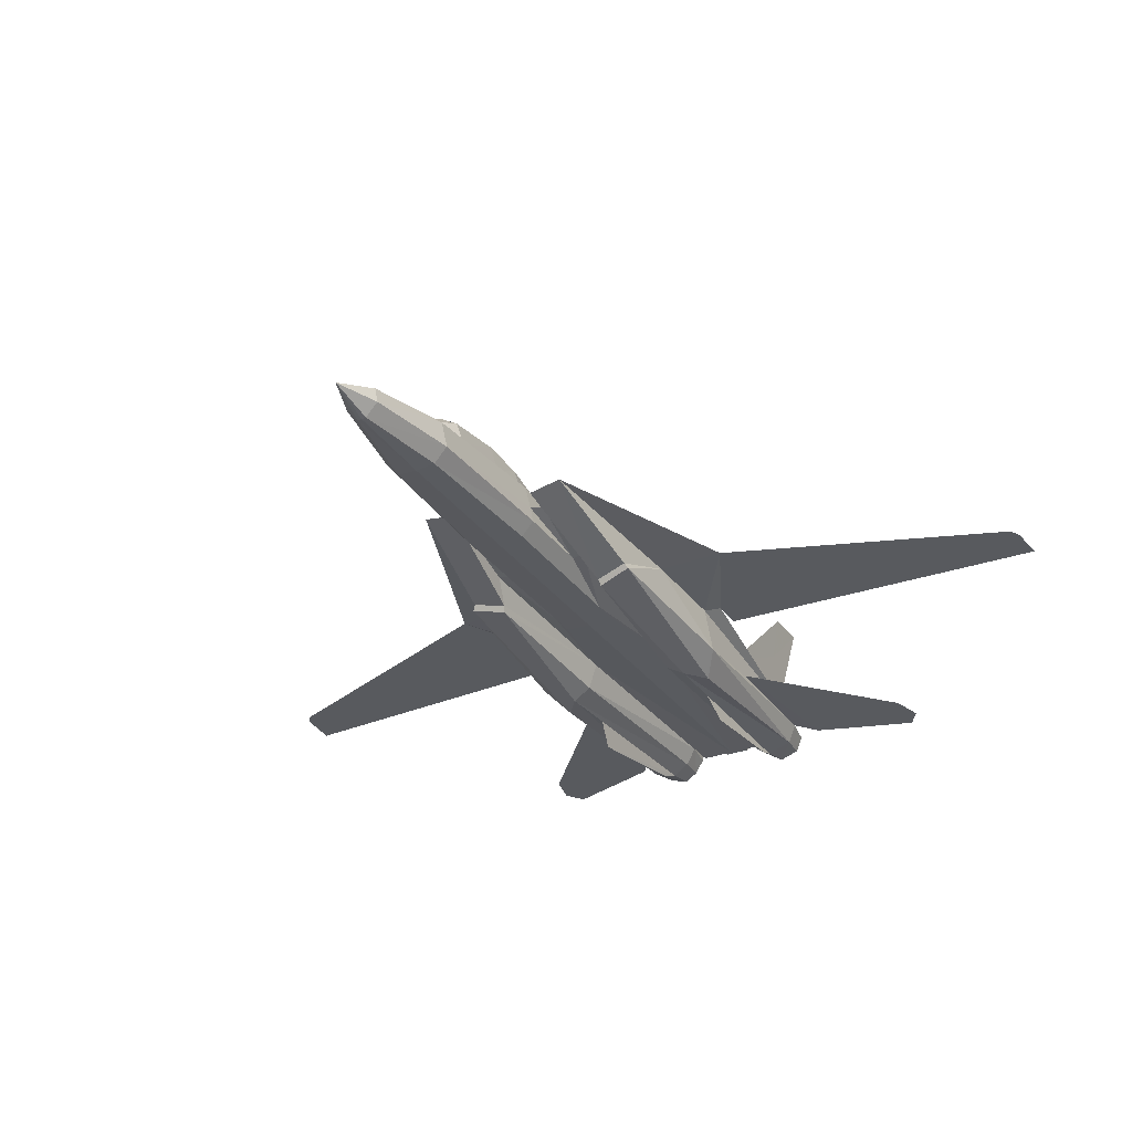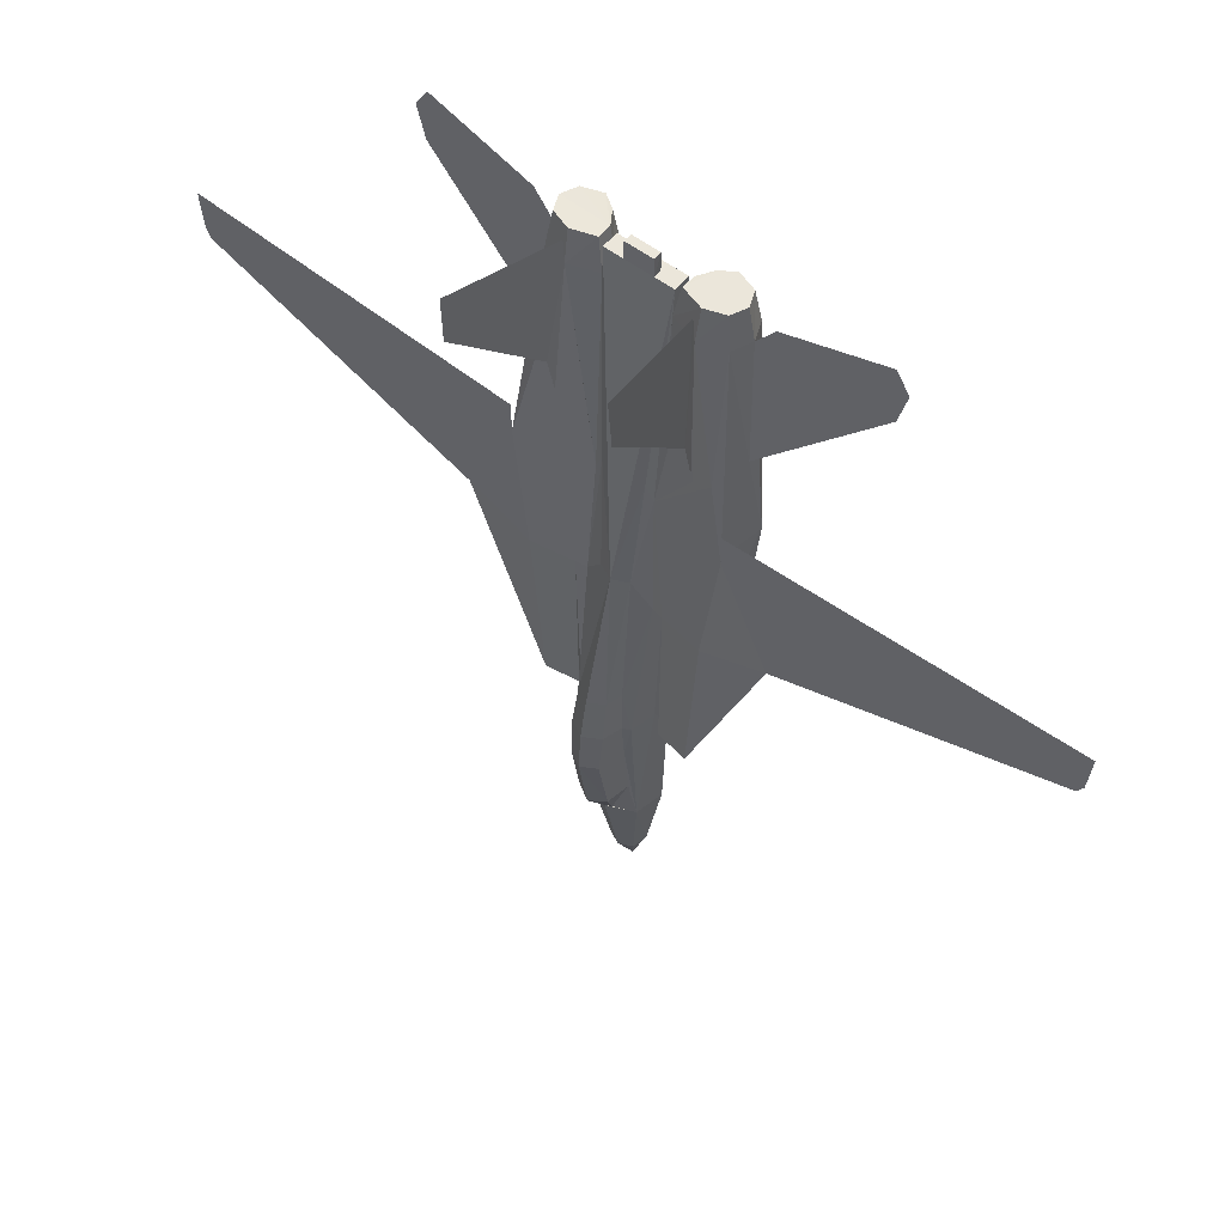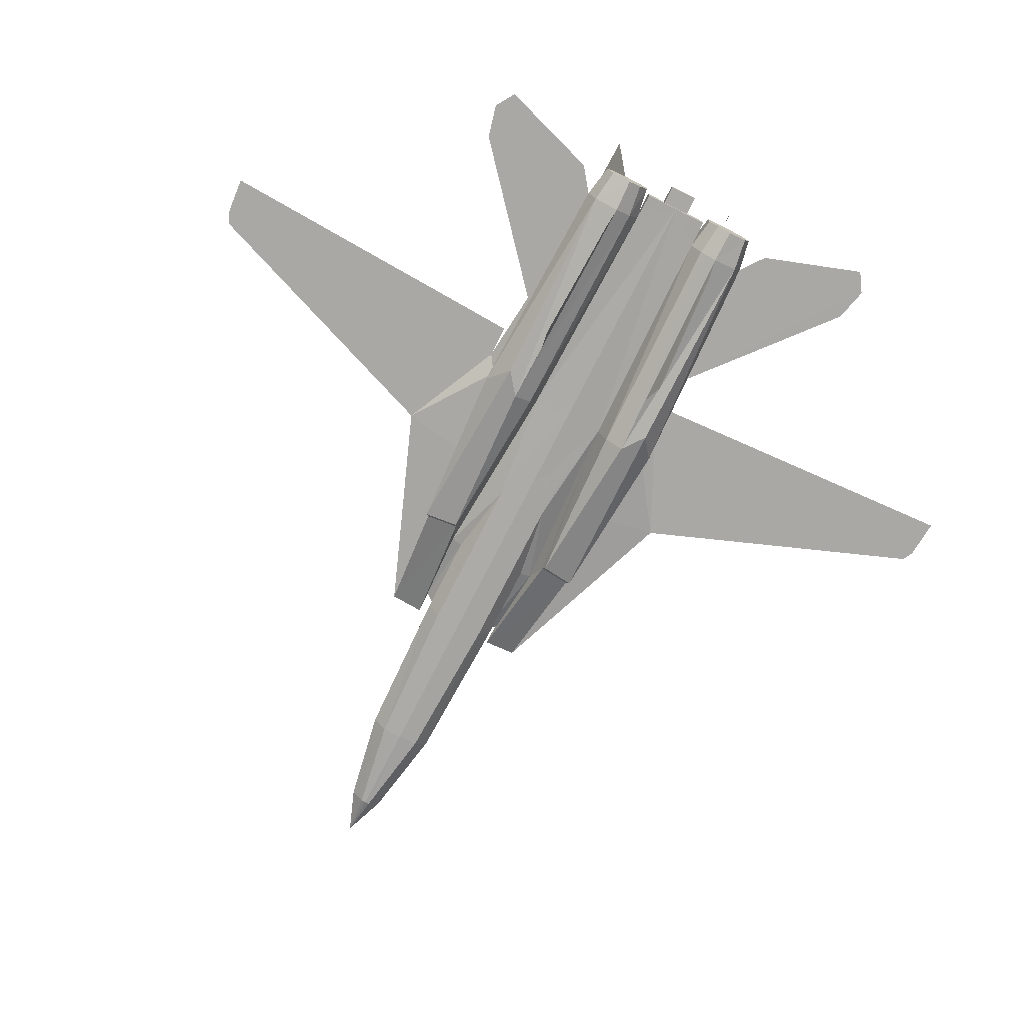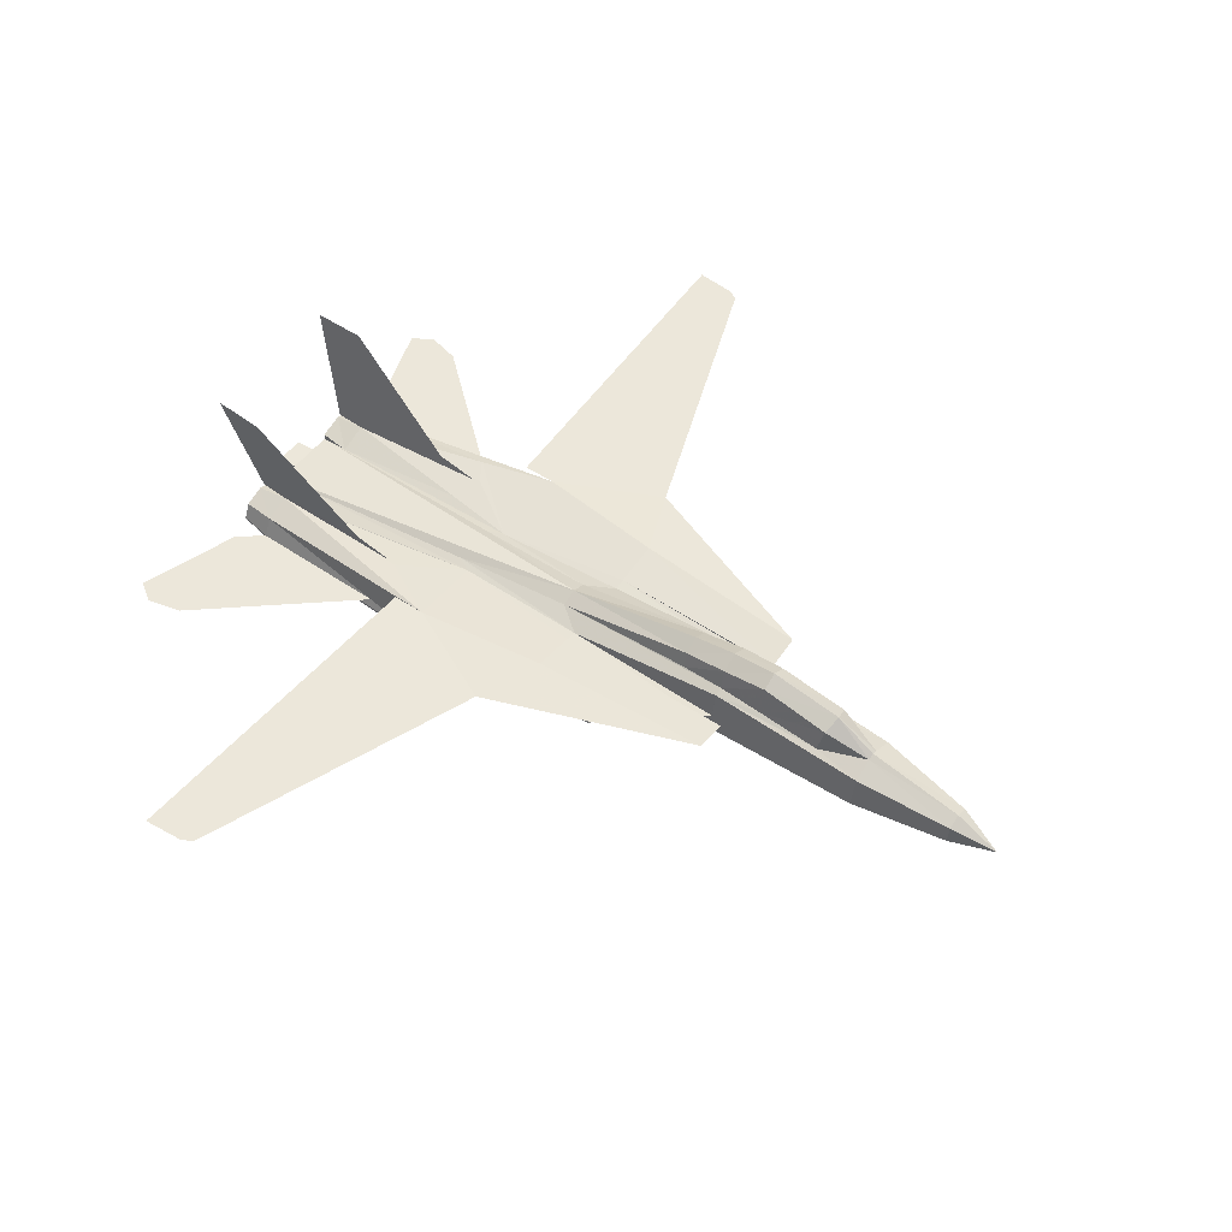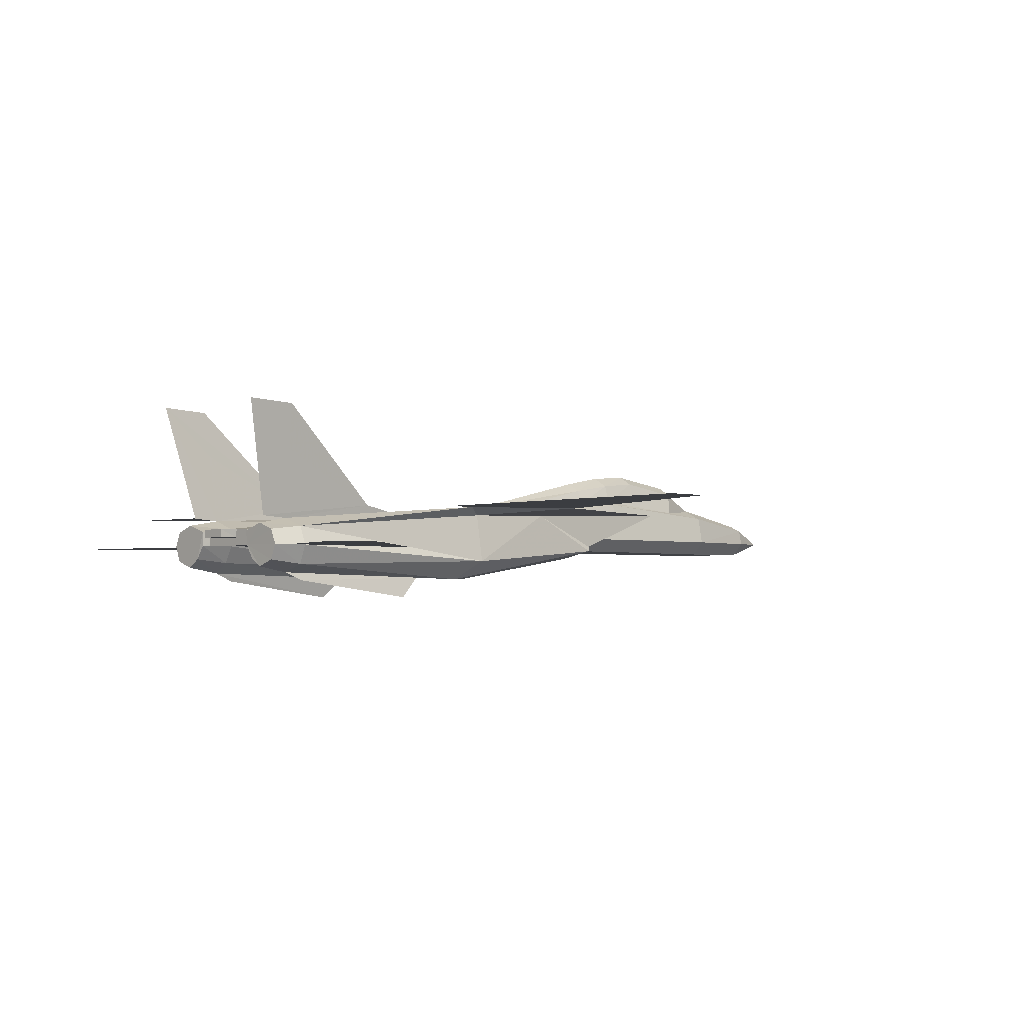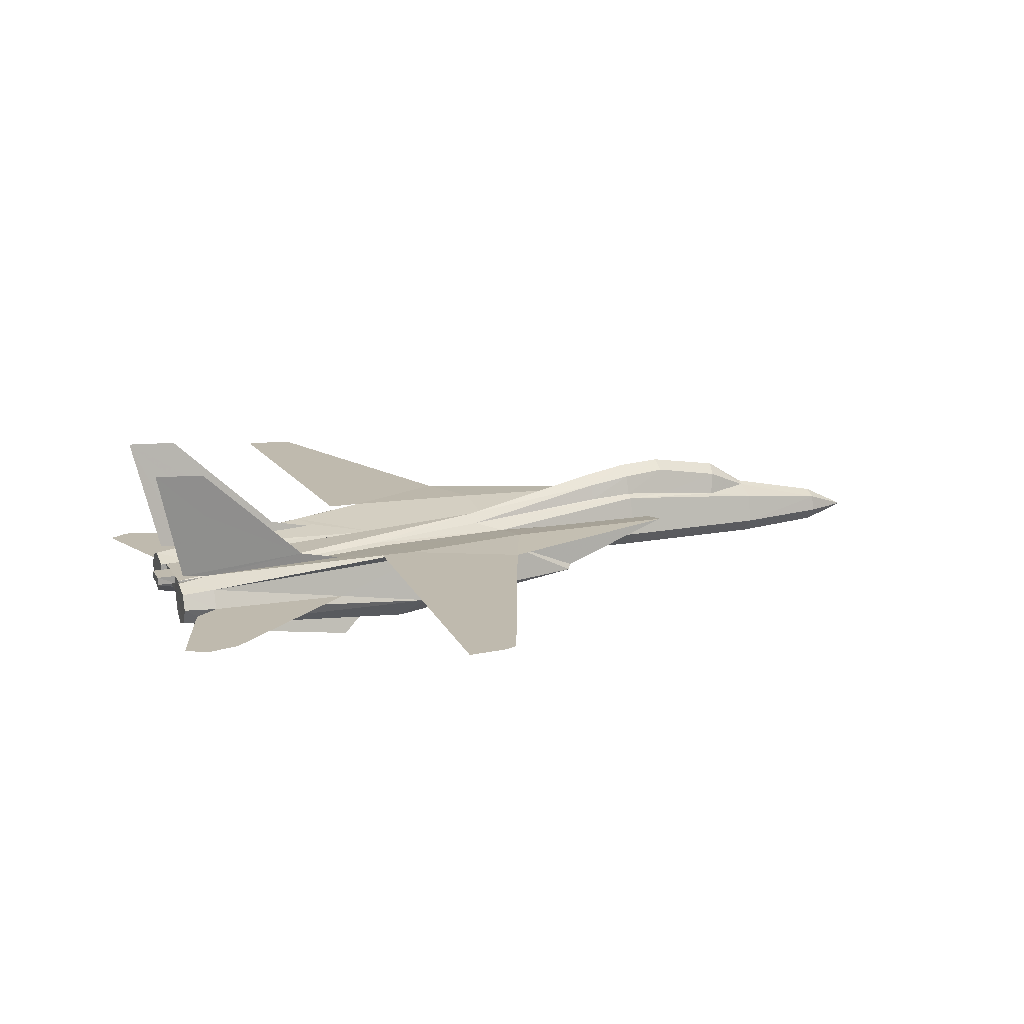
<metadata>
{"format":"obj","ext":"obj","renderer":"f3d","projection":"perspective","resolution":1024,"background":"white","views":[{"elev":-30.7,"azim":-151.0,"up":"+Y"},{"elev":54.9,"azim":-141.2,"up":"+Z"},{"elev":-74.9,"azim":-26.8,"up":"+Y"},{"elev":51.1,"azim":126.0,"up":"+Y"},{"elev":-2.5,"azim":47.1,"up":"+Y"},{"elev":15.7,"azim":69.7,"up":"+Y"}]}
</metadata>
<code>
v 0.462 0.117 0.3396
v 0.468 0.144 0.3391
v 0.4708 0.1308 0.1727
v 0.5 0.144 0.1732
v 0.5 0.1231 0.07239
v 0.4857 0.1165 0.07239
v 0.4824 0.09939 0.07239
v 0.4719 0.08396 0.5413
v 0.4719 0.08396 0.5132
v 0.5 0.08176 0.5413
v 0.4587 0.09939 0.3396
v 0.4642 0.09939 0.1732
v 0.4785 0.08341 0.1732
v 0.4719 0.08396 0.3396
v 0.5 0.08176 0.1732
v 0.495 0.08506 0.07239
v 0.5 0.08451 0.07239
v 0.5 0.09939 0.025
v 0.5231 0.117 0.6747
v 0.5358 0.09939 0.9155
v 0.5353 0.101 0.8857
v 0.5738 0.1198 0.7243
v 0.565 0.1115 0.8857
v 0.5953 0.1225 0.7375
v 0.6008 0.08176 0.8857
v 0.6097 0.06688 0.6361
v 0.6025 0.08121 0.7364
v 0.5 0.1705 0.387
v 0.484 0.1611 0.3865
v 0.5 0.1352 0.5413
v 0.4791 0.144 0.3865
v 0.4763 0.1479 0.3391
v 0.4835 0.1275 0.5413
v 0.4631 0.1214 0.5132
v 0.4587 0.09939 0.4284
v 0.5 0.08176 0.3396
v 0.5149 0.09057 0.9359
v 0.5 0.09057 0.9359
v 0.4972 0.09057 0.9155
v 0.4526 0.1231 0.322
v 0.4168 0.1291 0.322
v 0.4041 0.1314 0.5132
v 0.4515 0.1198 0.3479
v 0.451 0.1236 0.5132
v 0.4465 0.1027 0.43
v 0.4405 0.07955 0.4521
v 0.5 0.08176 0.6361
v 0.4581 0.08561 0.6356
v 0.5149 0.09939 0.9359
v 0.5 0.09939 0.9359
v 0.4289 0.04594 0.6361
v 0.4096 0.04594 0.6615
v 0.4019 0.08176 0.4493
v 0.4488 0.05806 0.6361
v 0.4388 0.07294 0.4554
v 0.3903 0.06688 0.6361
v 0.4052 0.08727 0.4465
v 0.4019 0.1225 0.5309
v 0.3336 0.1291 0.5413
v 0.3992 0.1203 0.6361
v 0.387 0.1291 0.6543
v 0.4686 0.1154 0.6587
v 0.4642 0.09939 0.9155
v 0.4846 0.09939 0.9155
v 0.5 0.08176 0.9155
v 0.4565 0.1137 0.7375
v 0.435 0.1115 0.8857
v 0.4647 0.101 0.8857
v 0.4262 0.1198 0.7243
v 0.4047 0.1225 0.7375
v 0.408 0.1021 0.8857
v 0.3975 0.08121 0.7364
v 0.3992 0.08176 0.8857
v 0.408 0.06082 0.8857
v 0.4306 0.04759 0.7017
v 0.435 0.052 0.8857
v 0.4526 0.06357 0.8857
v 0.4636 0.08231 0.8857
v 0.4642 0.08176 0.9155
v 0.5149 0.09057 0.9155
v 0.5154 0.09939 0.9155
v 0.5981 0.1225 0.5309
v 0.5981 0.08176 0.4493
v 0.5948 0.08727 0.4465
v 0.5358 0.08176 0.9155
v 0.5364 0.08231 0.8857
v 0.5419 0.08561 0.6356
v 0.5512 0.05806 0.6361
v 0.5474 0.06357 0.8857
v 0.5711 0.04594 0.6361
v 0.5 0.09939 0.9155
v 0.4851 0.09939 0.9359
v 0.4851 0.09057 0.9155
v 0.4851 0.09057 0.9359
v 0.5028 0.09057 0.9155
v 0.5413 0.09939 0.3396
v 0.5358 0.09939 0.1732
v 0.5292 0.1308 0.1727
v 0.5066 0.1407 0.1732
v 0.5143 0.1165 0.07239
v 0.5176 0.09939 0.07239
v 0.5281 0.08396 0.5132
v 0.5281 0.08396 0.5413
v 0.5281 0.08396 0.3396
v 0.5215 0.08341 0.1732
v 0.505 0.08506 0.07239
v 0.592 0.06082 0.8857
v 0.565 0.052 0.8857
v 0.5694 0.04759 0.7017
v 0.5904 0.04594 0.6615
v 0.592 0.1021 0.8857
v 0.6008 0.1203 0.6361
v 0.613 0.1291 0.6543
v 0.5435 0.1137 0.7375
v 0.516 0.1611 0.3865
v 0.5165 0.1275 0.5413
v 0.5369 0.1214 0.5132
v 0.532 0.144 0.3391
v 0.5209 0.144 0.3865
v 0.538 0.117 0.3396
v 0.5413 0.09939 0.4284
v 0.5314 0.1154 0.6587
v 0.549 0.1236 0.5132
v 0.5959 0.1314 0.5132
v 0.5832 0.1291 0.322
v 0.5485 0.1198 0.3479
v 0.5474 0.1231 0.322
v 0.5535 0.1027 0.43
v 0.5595 0.07955 0.4521
v 0.5612 0.07294 0.4554
v 0.6664 0.1291 0.5413
v 0.5237 0.1479 0.3391
v 0.5237 0.144 0.2923
v 0.5237 0.1374 0.2239
v 0.4769 0.117 0.6747
v 0.4763 0.144 0.2923
v 0.4763 0.1374 0.2239
v 0.4934 0.1407 0.1732
v 0.5419 0.08231 0.9204
v 0.5518 0.06743 0.921
v 0.5661 0.05806 0.921
v 0.4587 0.09774 0.921
v 0.4339 0.1055 0.921
v 0.4129 0.09829 0.921
v 0.4581 0.08231 0.9204
v 0.4482 0.06743 0.921
v 0.4339 0.05806 0.921
v 0.5413 0.09774 0.921
v 0.5661 0.1055 0.921
v 0.5871 0.09829 0.921
v 0.5942 0.08176 0.921
v 0.5871 0.06523 0.921
v 0.4058 0.08176 0.921
v 0.4129 0.06523 0.921
v 0.5 0.1705 0.2151
v 0.5176 0.1611 0.2195
v 0.4824 0.1611 0.2195
v 0.4818 0.1688 0.3396
v 0.4835 0.1732 0.2923
v 0.5 0.1793 0.3396
v 0.5 0.1826 0.2923
v 0.5165 0.1732 0.2923
v 0.5182 0.1688 0.3396
v 0.613 0.1291 0.6896
v 0.975 0.1291 0.7077
v 0.9717 0.1291 0.6659
v 0.9656 0.1291 0.6543
v 0.5744 0.025 0.7254
v 0.5678 0.04319 0.8642
v 0.7347 0.08176 0.8912
v 0.7436 0.08176 0.9271
v 0.7298 0.08176 0.9486
v 0.6207 0.08176 0.9122
v 0.2564 0.08176 0.9271
v 0.2653 0.08176 0.8912
v 0.3793 0.08176 0.9122
v 0.2702 0.08176 0.9486
v 0.4322 0.04319 0.8642
v 0.4256 0.025 0.7254
v 0.387 0.1291 0.6896
v 0.03437 0.1291 0.6543
v 0.02831 0.1291 0.6659
v 0.025 0.1291 0.7077
v 0.4284 0.1192 0.7314
v 0.4284 0.1286 0.7761
v 0.4184 0.2388 0.9447
v 0.4168 0.2361 0.8912
v 0.4355 0.1137 0.9155
v 0.5716 0.1192 0.7314
v 0.5716 0.1286 0.7761
v 0.5816 0.2388 0.9447
v 0.5832 0.2361 0.8912
v 0.5645 0.1137 0.9155
v 0.5028 0.09057 0.9155
v 0.5 0.09057 0.9359
v 0.4972 0.09057 0.9155
v 0.5 0.08176 0.9155
f 1 2 3
f 4 5 6
f 3 6 7
f 8 9 10
f 11 12 13
f 14 13 15
f 12 7 16
f 13 16 17
f 18 6 5
f 18 7 6
f 18 16 7
f 18 17 16
f 19 20 21
f 22 23 24
f 25 26 27
f 28 29 30
f 31 32 2
f 31 33 29
f 33 30 29
f 34 2 1
f 1 11 35
f 35 11 14
f 9 14 36
f 37 38 39
f 40 41 42
f 1 43 44
f 44 43 40
f 35 45 43
f 45 46 40
f 47 48 8
f 37 49 50
f 51 52 53
f 54 51 55
f 45 35 9
f 48 9 8
f 9 48 45
f 52 56 53
f 41 57 58
f 41 59 42
f 41 58 59
f 56 60 58
f 42 59 61
f 59 58 60
f 59 60 61
f 33 34 62
f 61 62 44
f 34 44 62
f 30 63 64
f 65 48 47
f 66 67 68
f 66 69 67
f 70 61 71
f 61 60 71
f 72 73 71
f 56 52 74
f 56 74 73
f 74 52 51
f 51 75 76
f 77 51 54
f 54 78 77
f 78 54 48
f 68 78 79
f 49 37 80
f 50 49 81
f 82 83 84
f 82 26 83
f 20 85 86
f 87 88 86
f 89 86 88
f 53 56 58
f 57 53 58
f 88 90 89
f 91 64 92
f 64 93 94
f 38 50 92
f 93 95 38
f 72 56 73
f 70 67 69
f 62 68 63
f 96 97 98
f 99 98 100
f 97 101 100
f 10 102 103
f 104 105 97
f 36 15 105
f 105 106 101
f 15 17 106
f 5 100 18
f 100 101 18
f 101 106 18
f 106 17 18
f 107 108 109
f 90 110 107
f 25 107 26
f 107 110 26
f 111 25 27
f 111 112 113
f 23 111 113
f 23 22 114
f 30 115 28
f 116 117 118
f 115 116 119
f 115 30 116
f 120 118 117
f 121 96 120
f 102 104 96
f 10 36 104
f 122 21 23
f 123 124 125
f 117 123 126
f 127 126 123
f 120 126 128
f 126 127 129
f 10 103 87
f 47 87 65
f 130 83 110
f 130 90 88
f 102 121 128
f 103 102 87
f 128 87 102
f 83 26 110
f 82 84 125
f 124 131 125
f 131 82 125
f 82 112 26
f 113 131 124
f 112 82 131
f 113 112 131
f 19 122 117
f 124 123 122
f 122 123 117
f 91 81 20
f 87 86 65
f 86 85 65
f 20 19 30
f 19 116 30
f 128 129 87
f 129 130 87
f 130 88 87
f 111 27 112
f 27 26 112
f 132 118 133
f 118 98 134
f 98 99 134
f 66 62 69
f 62 61 70
f 65 93 79
f 93 64 63
f 65 95 93
f 90 109 89
f 109 108 89
f 77 75 51
f 77 76 75
f 60 72 71
f 60 56 72
f 65 78 48
f 65 79 78
f 30 135 63
f 30 33 135
f 48 46 45
f 48 55 46
f 48 54 55
f 85 80 65
f 85 20 81
f 80 39 65
f 22 122 114
f 22 24 113
f 136 2 32
f 137 138 3
f 136 137 3
f 139 140 141
f 142 143 144
f 77 78 145
f 76 77 146
f 74 76 147
f 148 149 23
f 149 150 111
f 150 151 25
f 151 152 107
f 152 141 108
f 141 140 89
f 68 67 143
f 67 71 144
f 86 139 148
f 71 73 153
f 73 74 154
f 68 142 145
f 140 139 86
f 155 156 99
f 156 134 99
f 138 137 157
f 138 157 155
f 4 138 155
f 32 31 29
f 158 29 28
f 136 32 158
f 159 158 160
f 137 136 159
f 157 159 161
f 155 161 162
f 156 162 133
f 161 160 163
f 162 163 132
f 160 28 115
f 163 115 119
f 155 99 4
f 55 53 57
f 46 57 41
f 127 125 84
f 129 84 83
f 131 113 164
f 165 166 167
f 109 168 169
f 108 169 168
f 27 170 171
f 172 173 25
f 174 175 72
f 73 176 177
f 178 179 75
f 179 178 76
f 180 61 59
f 181 182 183
f 184 185 67
f 67 185 184
f 186 187 185
f 67 188 186
f 189 190 23
f 23 190 189
f 191 192 190
f 23 193 191
f 1 3 12
f 1 12 11
f 4 6 3
f 4 3 138
f 3 7 12
f 11 13 14
f 14 15 36
f 12 16 13
f 13 17 15
f 19 21 122
f 31 2 34
f 31 34 33
f 35 14 9
f 9 36 10
f 37 39 80
f 40 42 44
f 1 44 34
f 35 43 1
f 45 40 43
f 47 8 10
f 37 50 38
f 51 53 55
f 33 62 135
f 61 44 42
f 30 64 91
f 66 68 62
f 70 71 67
f 51 76 74
f 68 79 63
f 49 80 81
f 50 81 91
f 20 86 21
f 91 92 50
f 64 94 92
f 38 92 94
f 93 38 94
f 62 63 135
f 96 98 118
f 96 118 120
f 99 100 5
f 99 5 4
f 97 100 98
f 104 97 96
f 36 105 104
f 105 101 97
f 15 106 105
f 107 109 90
f 23 113 24
f 116 118 132
f 116 132 119
f 102 96 121
f 10 104 102
f 122 23 114
f 123 125 127
f 117 126 120
f 120 128 121
f 126 129 128
f 10 87 47
f 130 110 90
f 19 117 116
f 124 122 113
f 91 20 30
f 118 134 133
f 62 70 69
f 93 63 79
f 85 81 80
f 22 113 122
f 136 3 2
f 139 141 152
f 139 152 151
f 139 151 150
f 139 150 149
f 139 149 148
f 142 144 153
f 142 153 154
f 142 154 147
f 142 147 146
f 142 146 145
f 77 145 146
f 76 146 147
f 74 147 154
f 148 23 21
f 149 111 23
f 150 25 111
f 151 107 25
f 152 108 107
f 141 89 108
f 68 143 142
f 67 144 143
f 86 148 21
f 71 153 144
f 73 154 153
f 68 145 78
f 140 86 89
f 32 29 158
f 158 28 160
f 136 158 159
f 159 160 161
f 137 159 157
f 157 161 155
f 155 162 156
f 156 133 134
f 161 163 162
f 162 132 133
f 160 115 163
f 163 119 132
f 55 57 46
f 46 41 40
f 127 84 129
f 129 83 130
f 167 131 164
f 166 167 164
f 165 166 164
f 165 167 131
f 165 131 113
f 164 113 165
f 109 169 108
f 109 168 108
f 172 171 27
f 173 172 27
f 25 173 27
f 171 172 25
f 25 171 170
f 25 170 27
f 72 174 177
f 72 177 176
f 72 176 73
f 73 177 174
f 175 174 73
f 72 175 73
f 76 178 75
f 76 179 75
f 180 59 181
f 180 181 182
f 180 182 183
f 59 181 183
f 61 59 183
f 183 61 180
f 185 186 188
f 185 188 67
f 187 186 67
f 185 187 67
f 190 191 193
f 190 193 23
f 192 191 23
f 190 192 23
f 194 195 196
f 196 197 194

</code>
